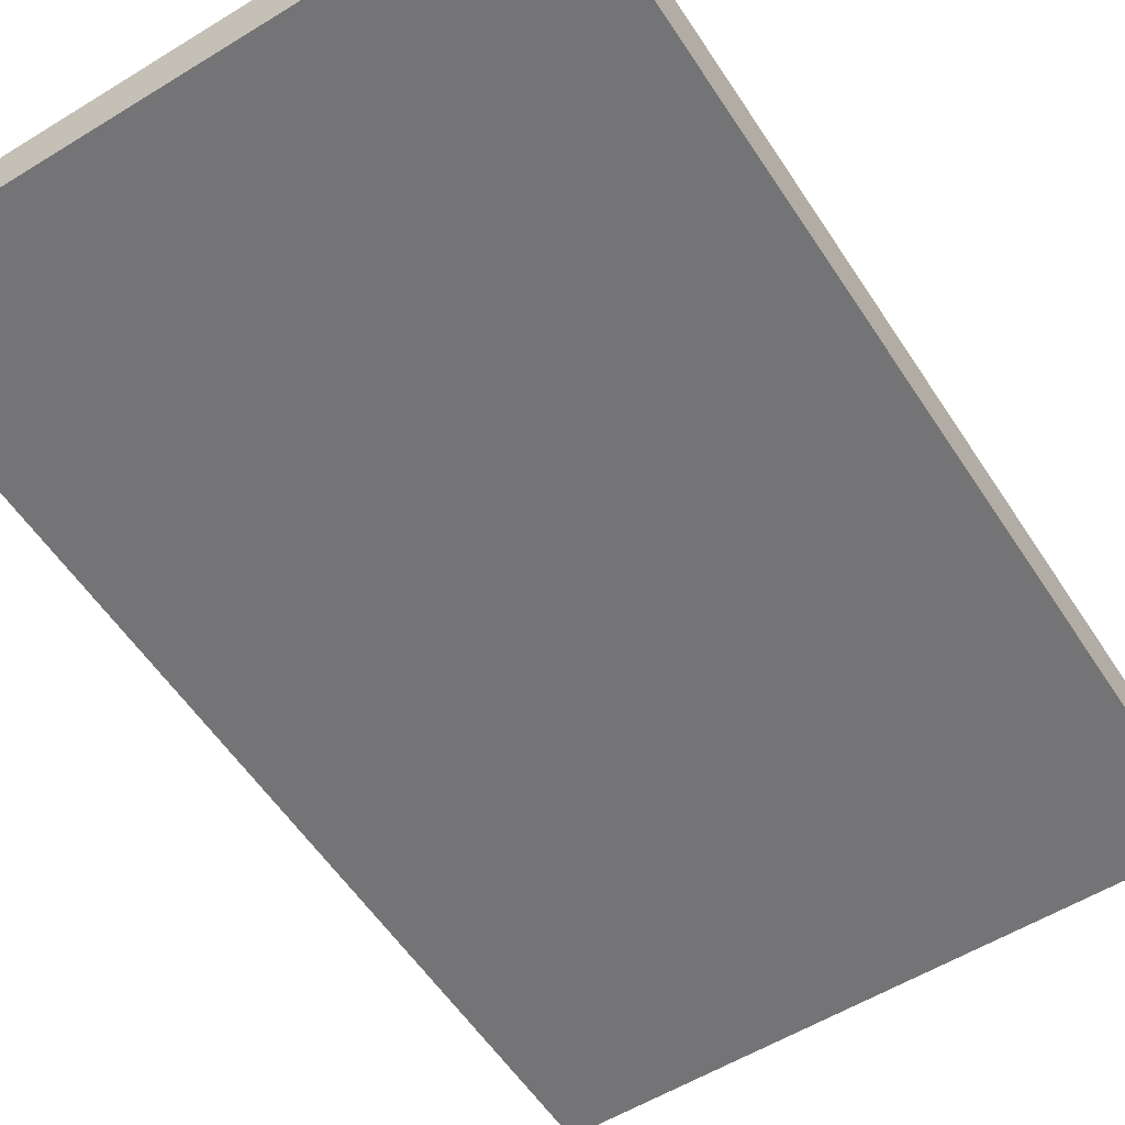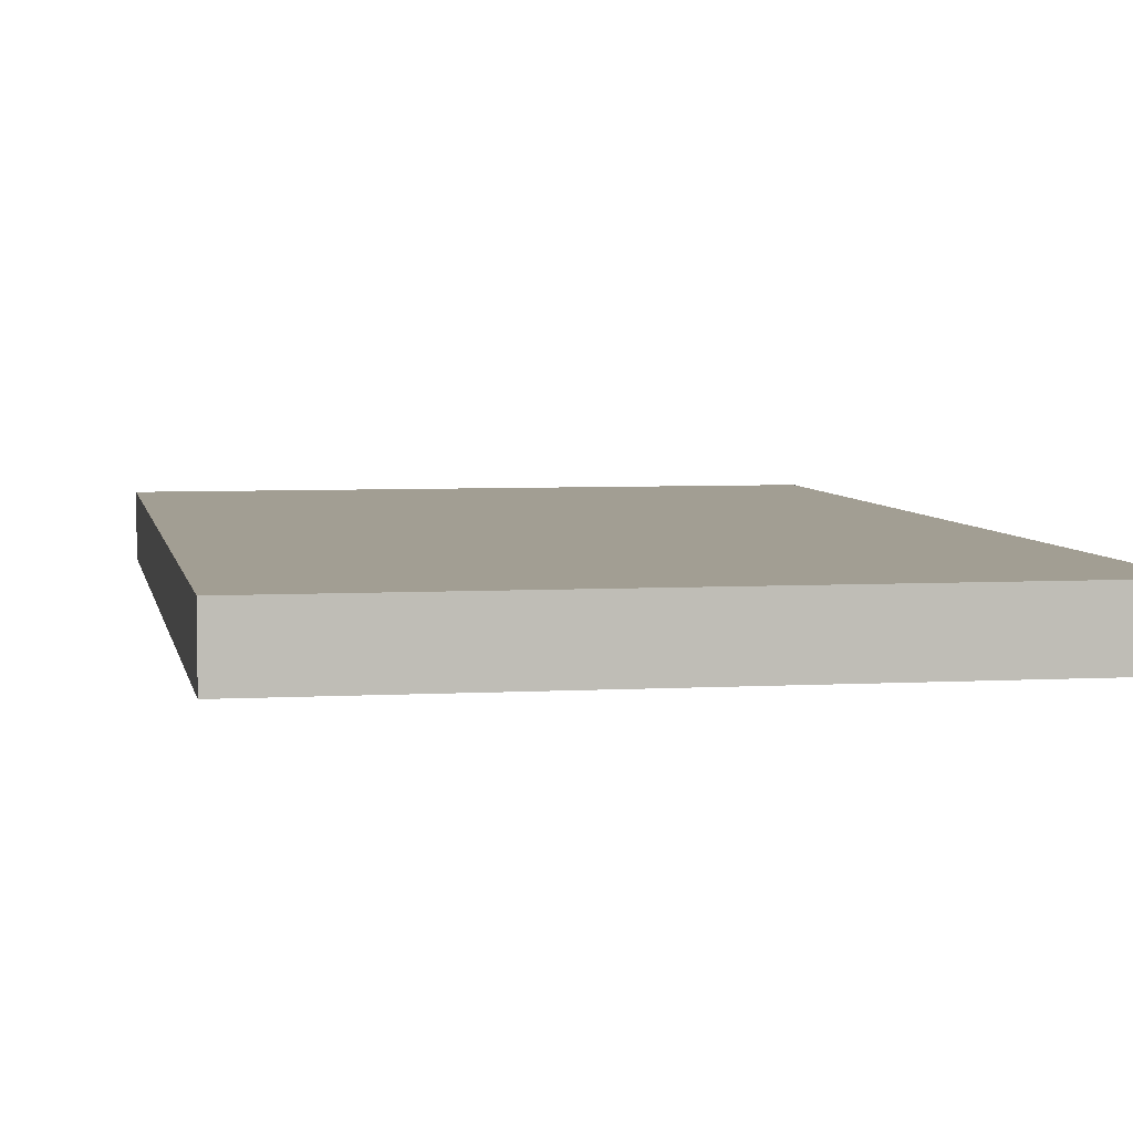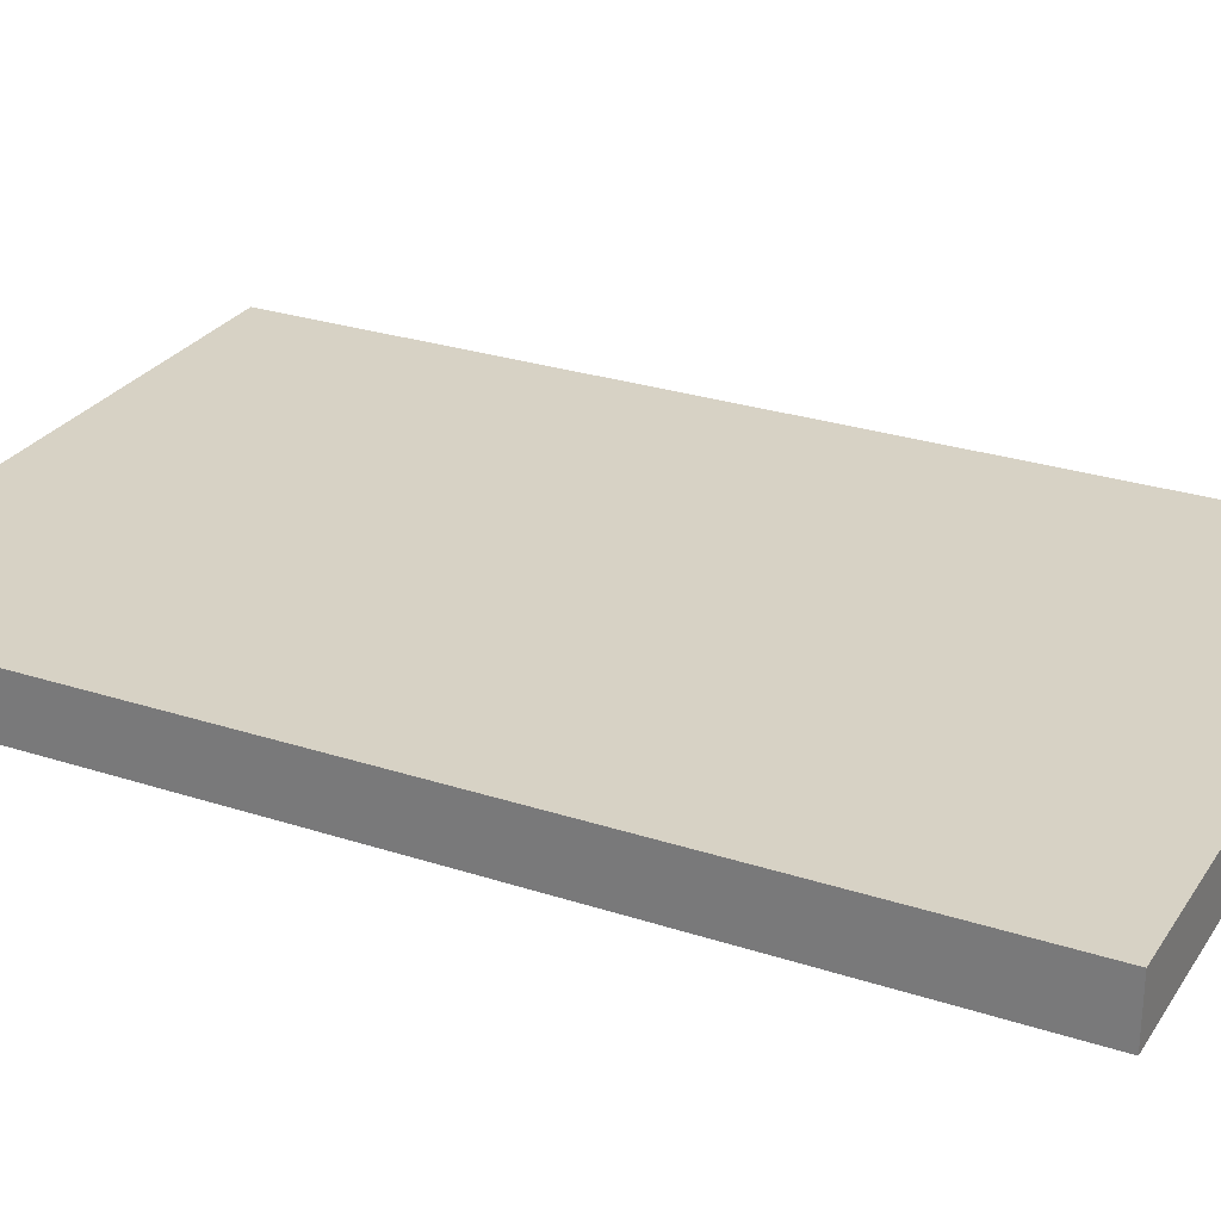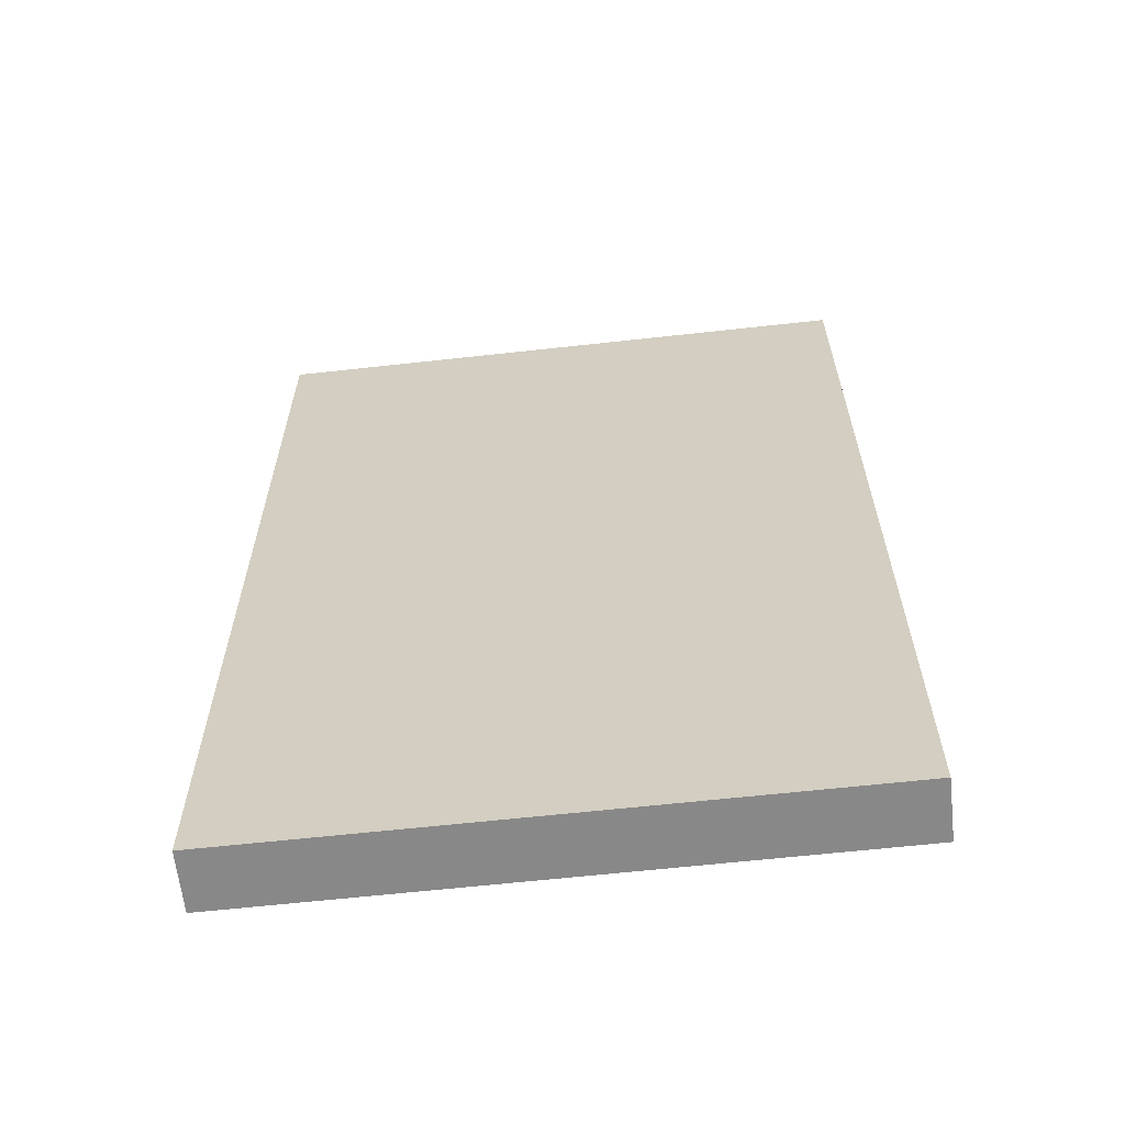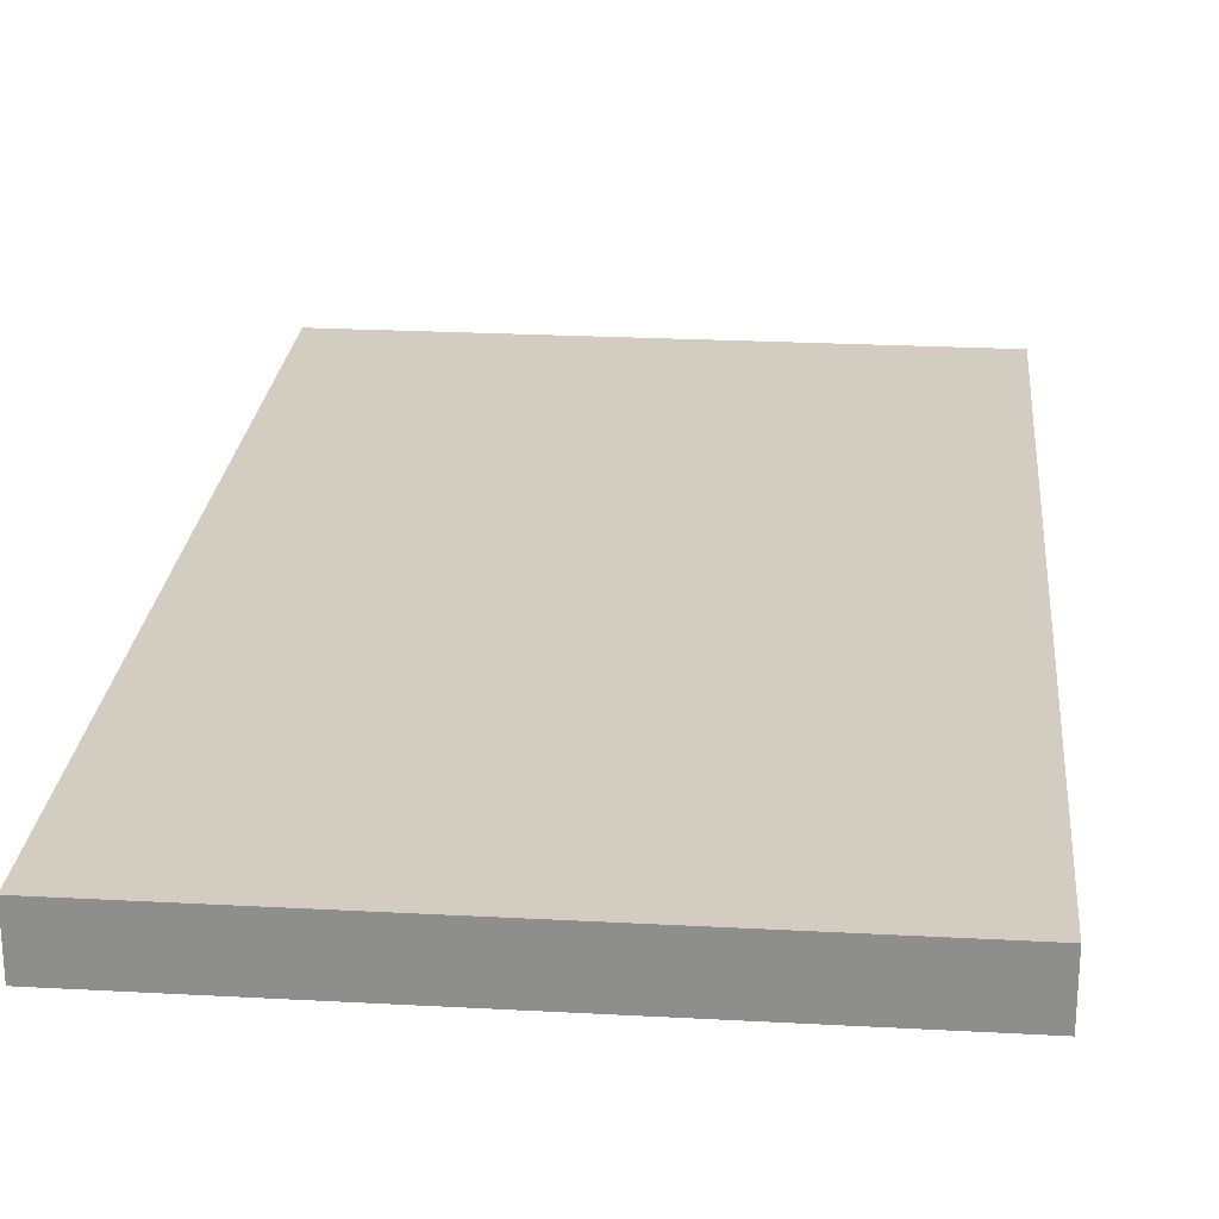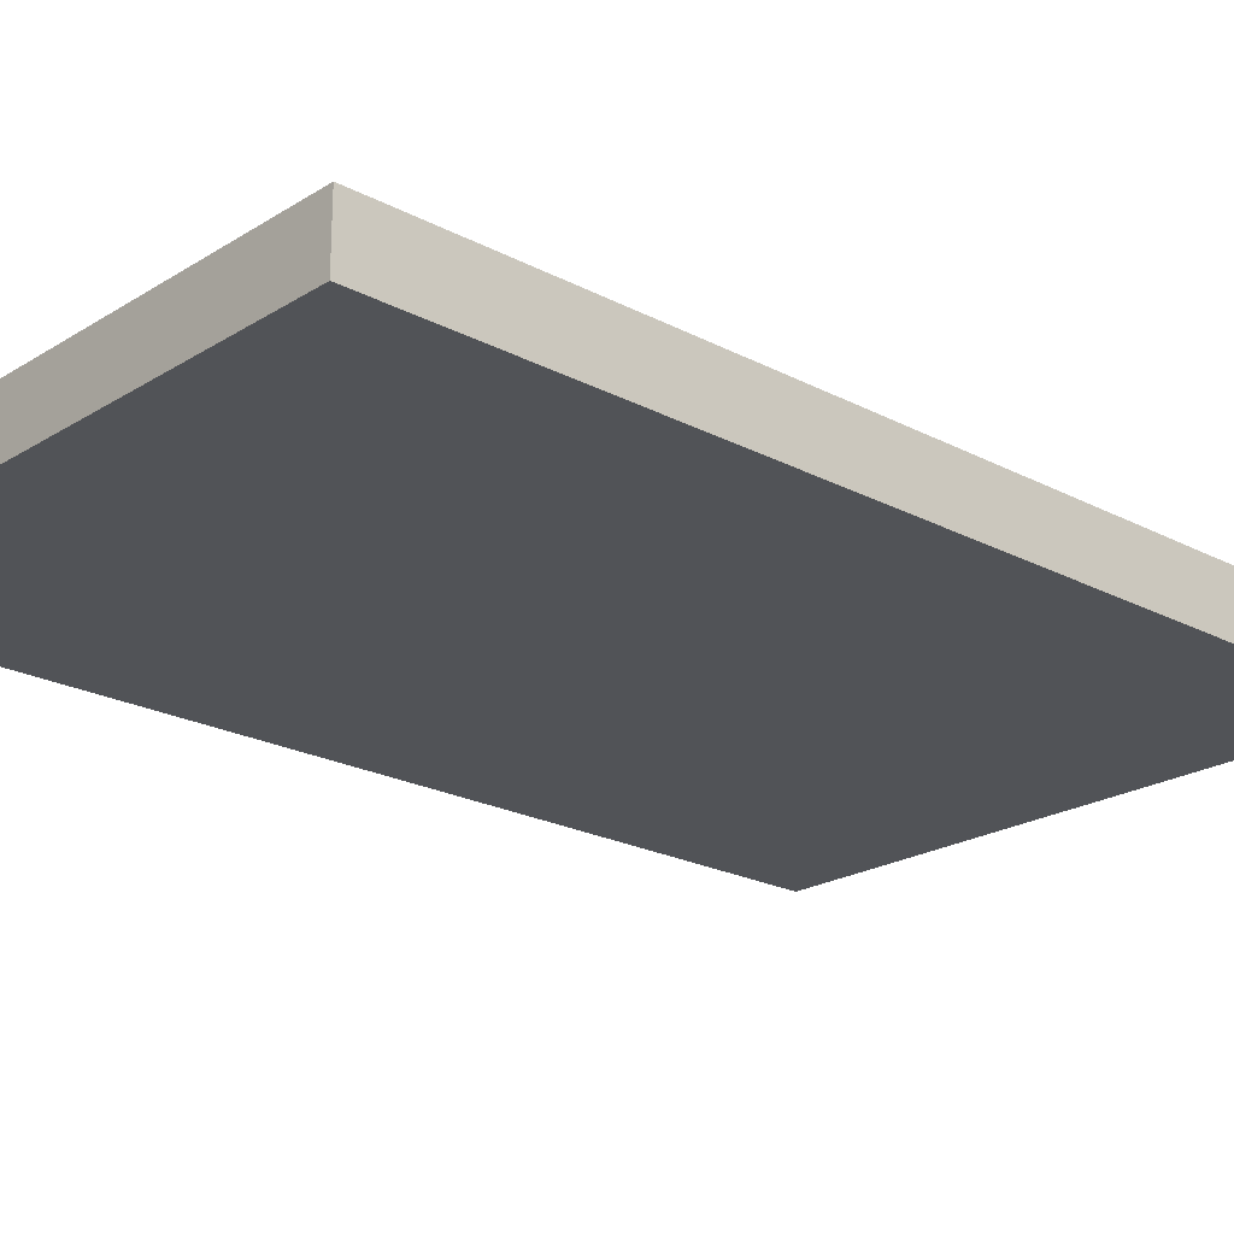
<metadata>
{"format":"obj","ext":"obj","renderer":"f3d","projection":"perspective","resolution":1024,"background":"white","views":[{"elev":-56.3,"azim":32.7,"up":"+Z"},{"elev":5.0,"azim":169.7,"up":"+Z"},{"elev":27.5,"azim":-63.4,"up":"+Z"},{"elev":-62.9,"azim":6.4,"up":"+Y"},{"elev":24.3,"azim":-174.9,"up":"+Z"},{"elev":-21.8,"azim":-132.7,"up":"+Z"}]}
</metadata>
<code>
g elevatordoor:default1
v -2.669 0 0.2625
v 2.669 0 0.2625
v -2.669 8.555 0.2625
v 2.669 8.555 0.2625
v -2.669 8.555 -0.2625
v 2.669 8.555 -0.2625
v -2.669 0 -0.2625
v 2.669 0 -0.2625
g elevatordoor:group1 elevatordoor:pCube1 elevatordoor:pCube6 elevatordoor:polySurface1
f 1 2 3
f 3 2 4
f 3 4 5
f 5 4 6
f 5 6 7
f 7 6 8
f 7 8 1
f 1 8 2
f 2 8 4
f 4 8 6
f 7 1 5
f 5 1 3

</code>
